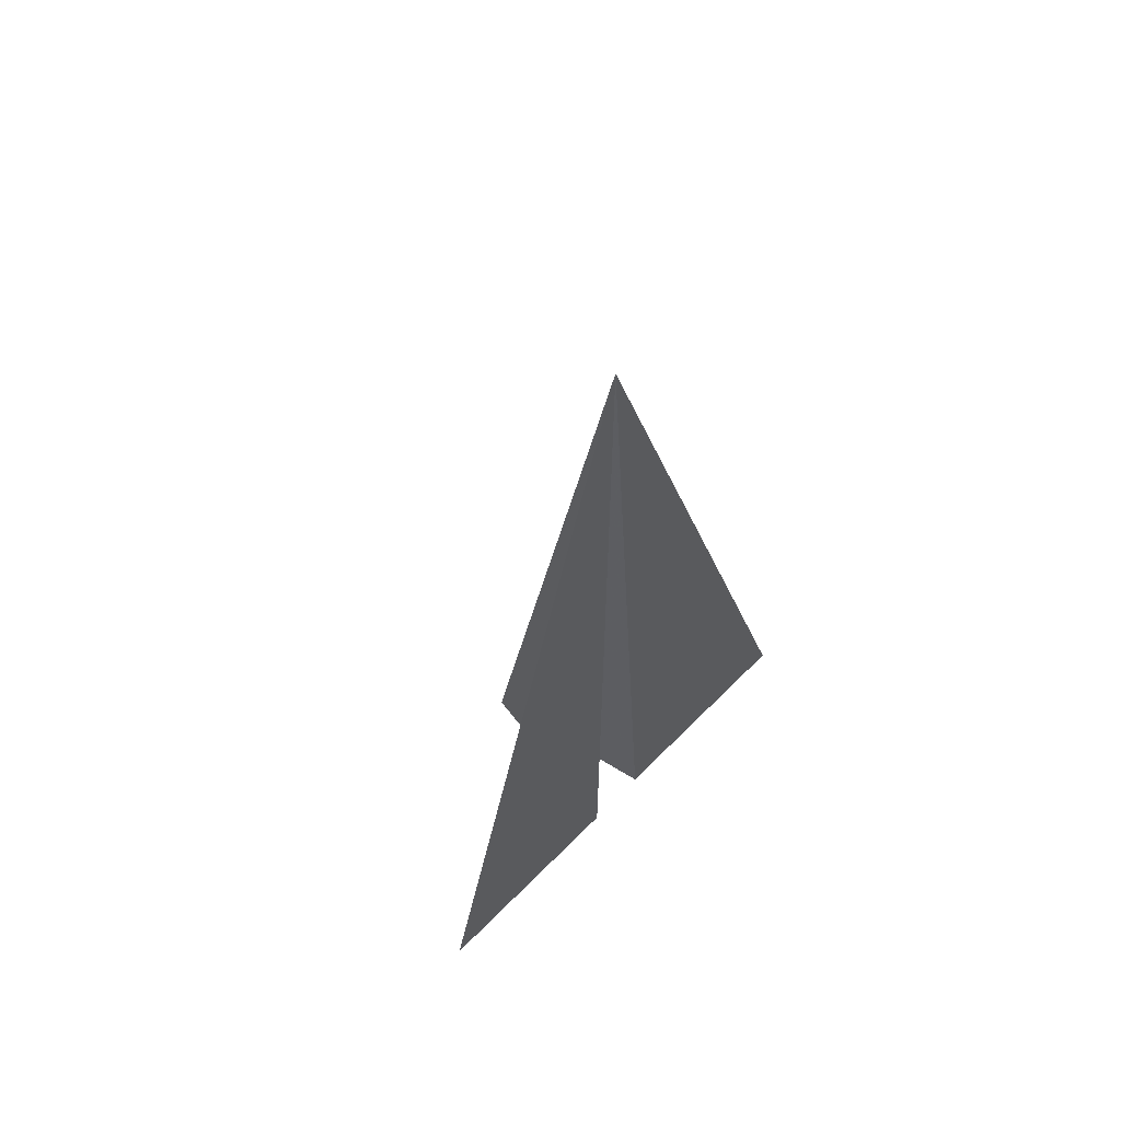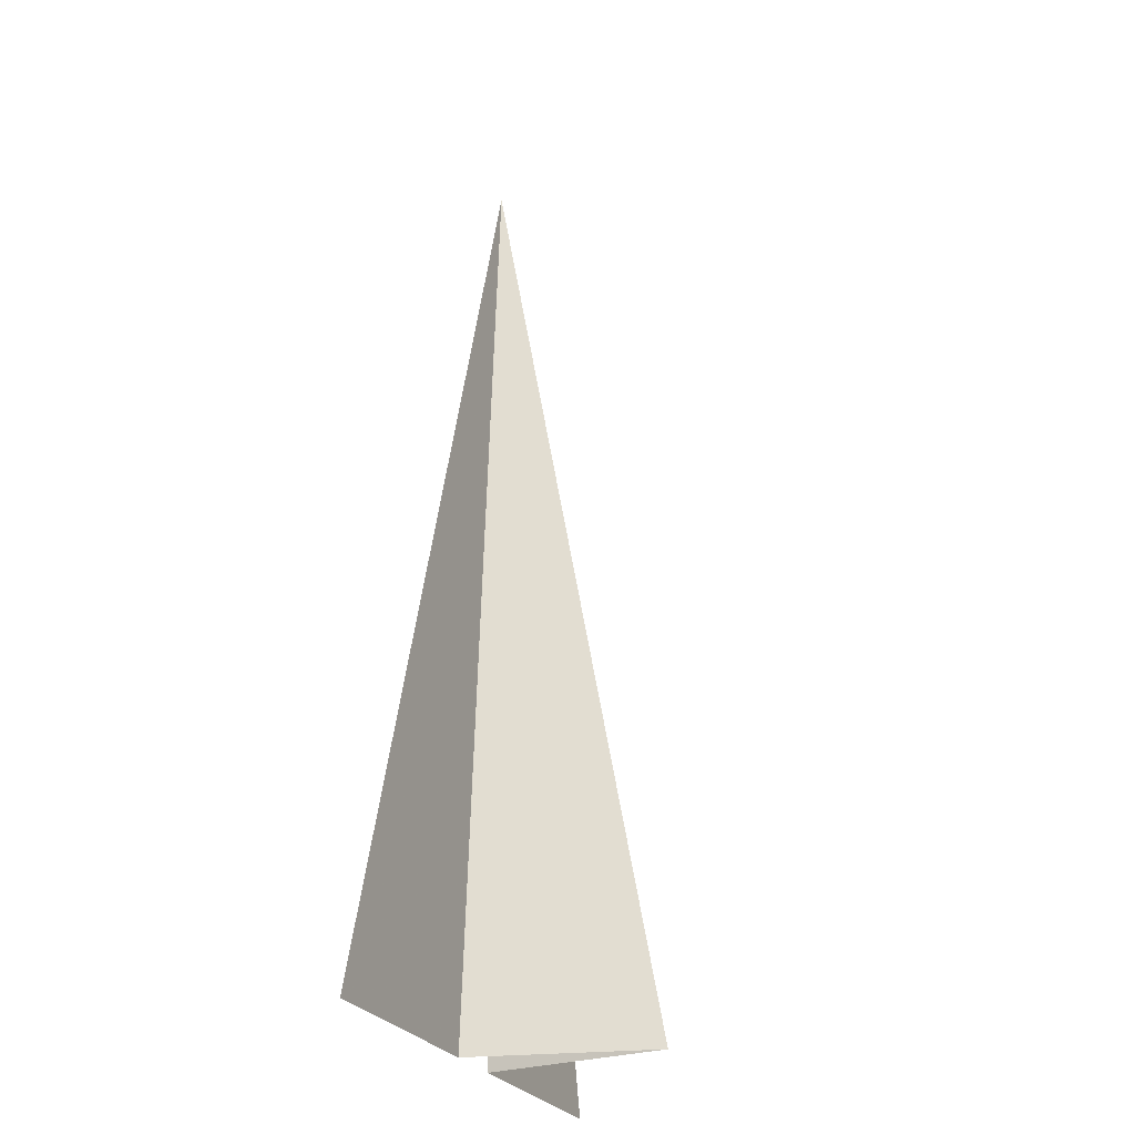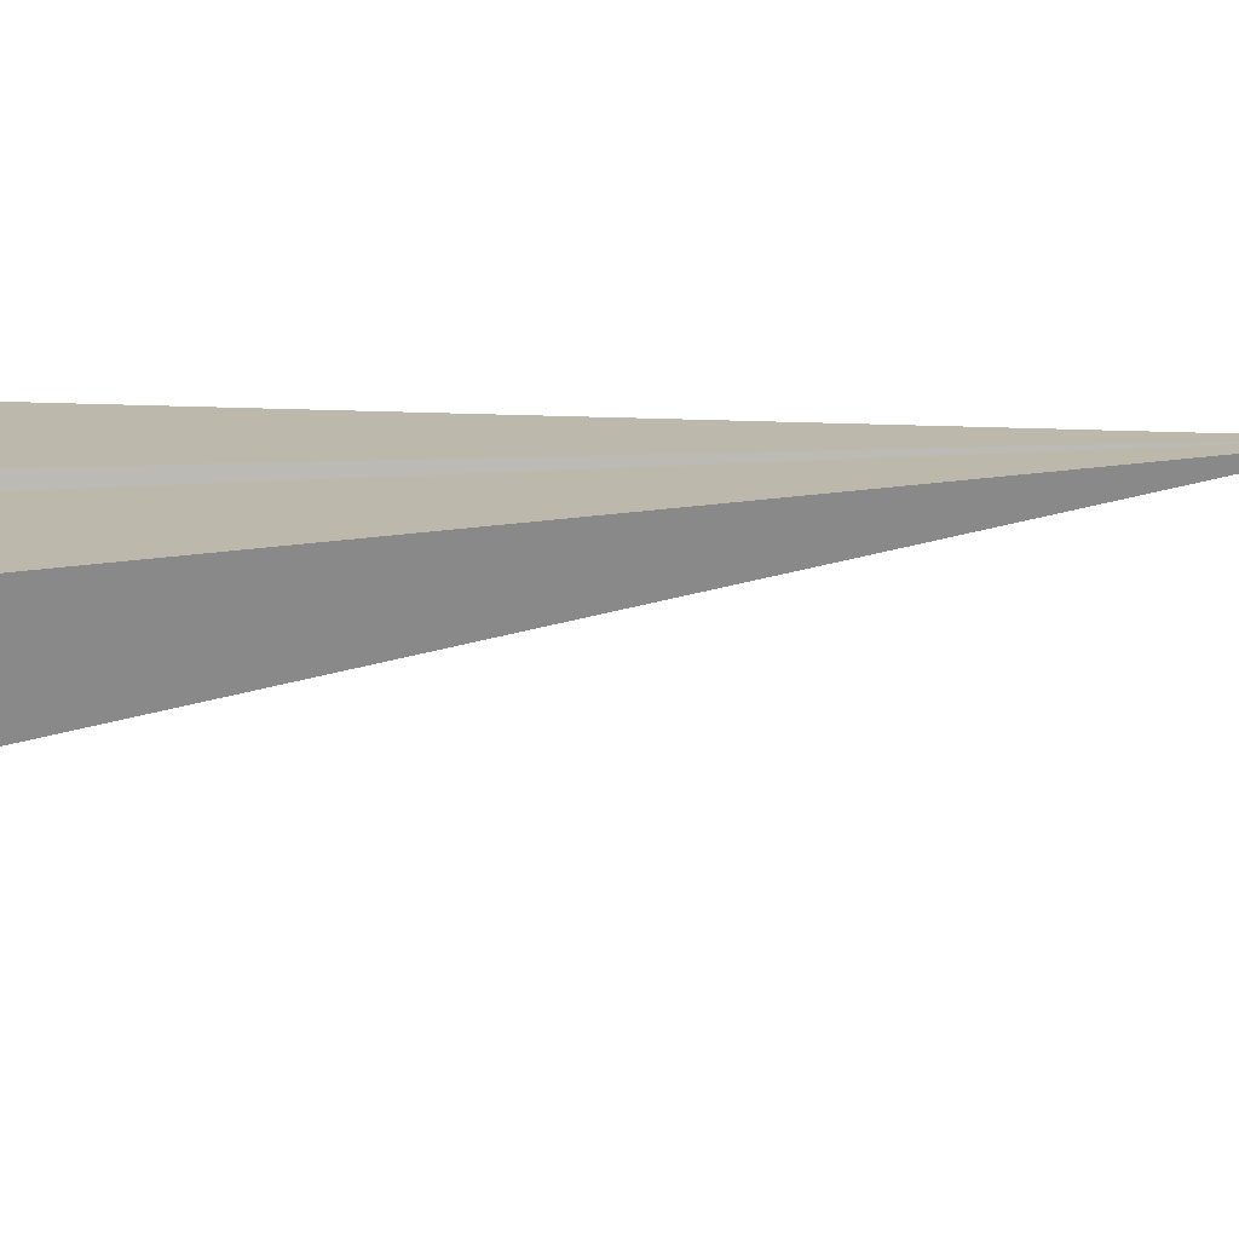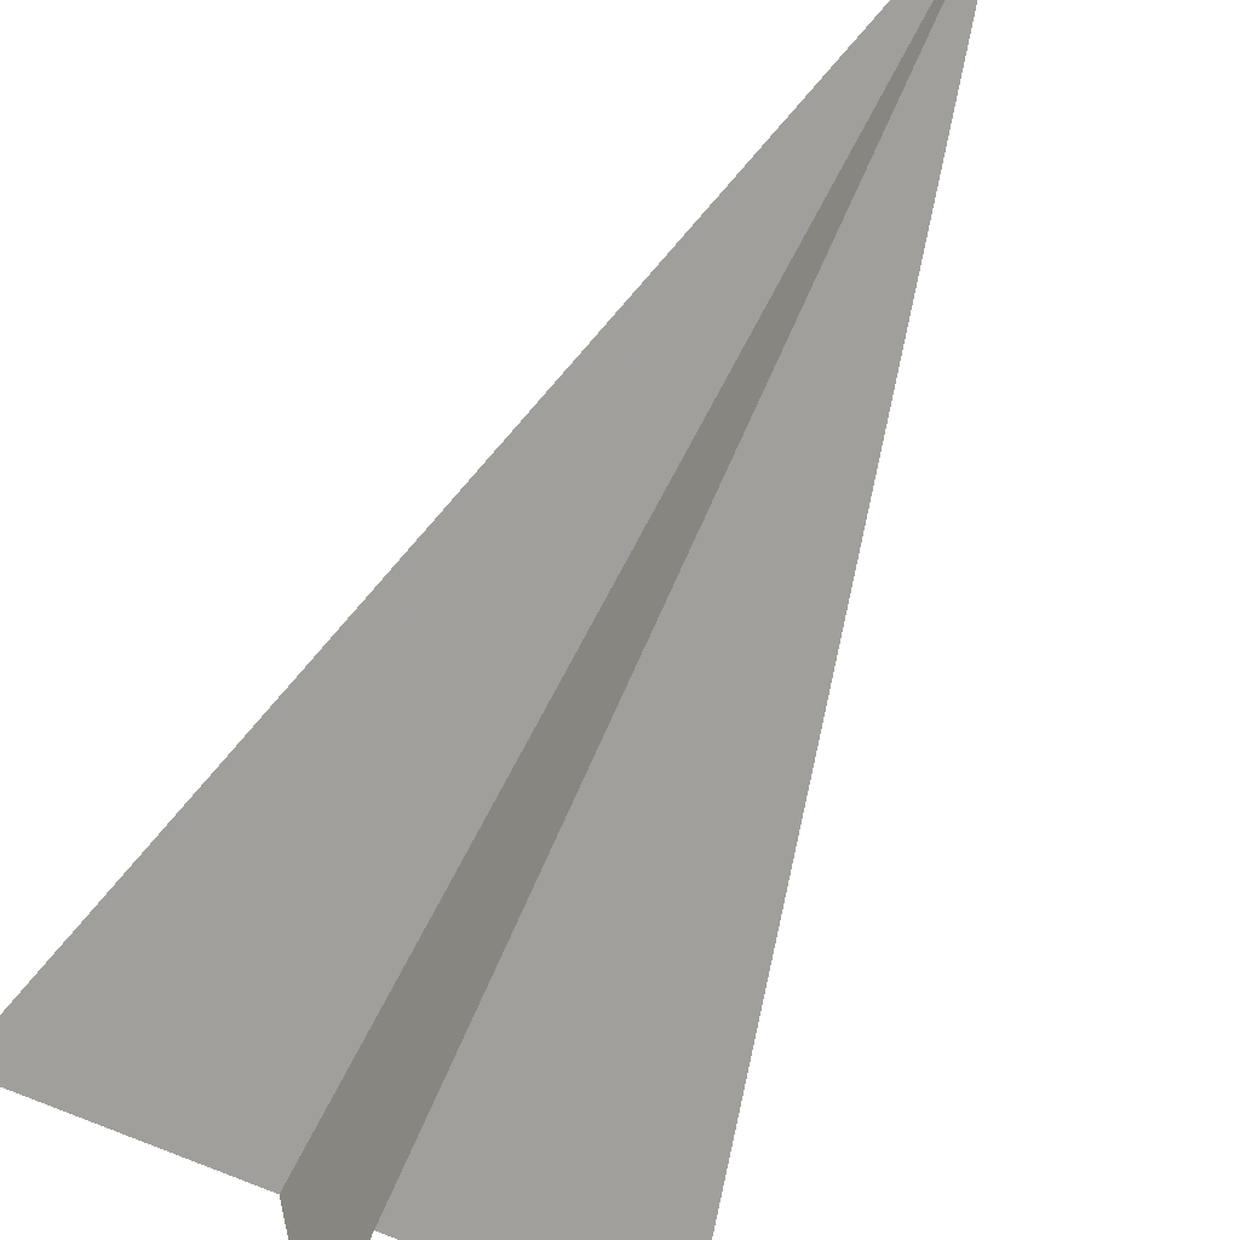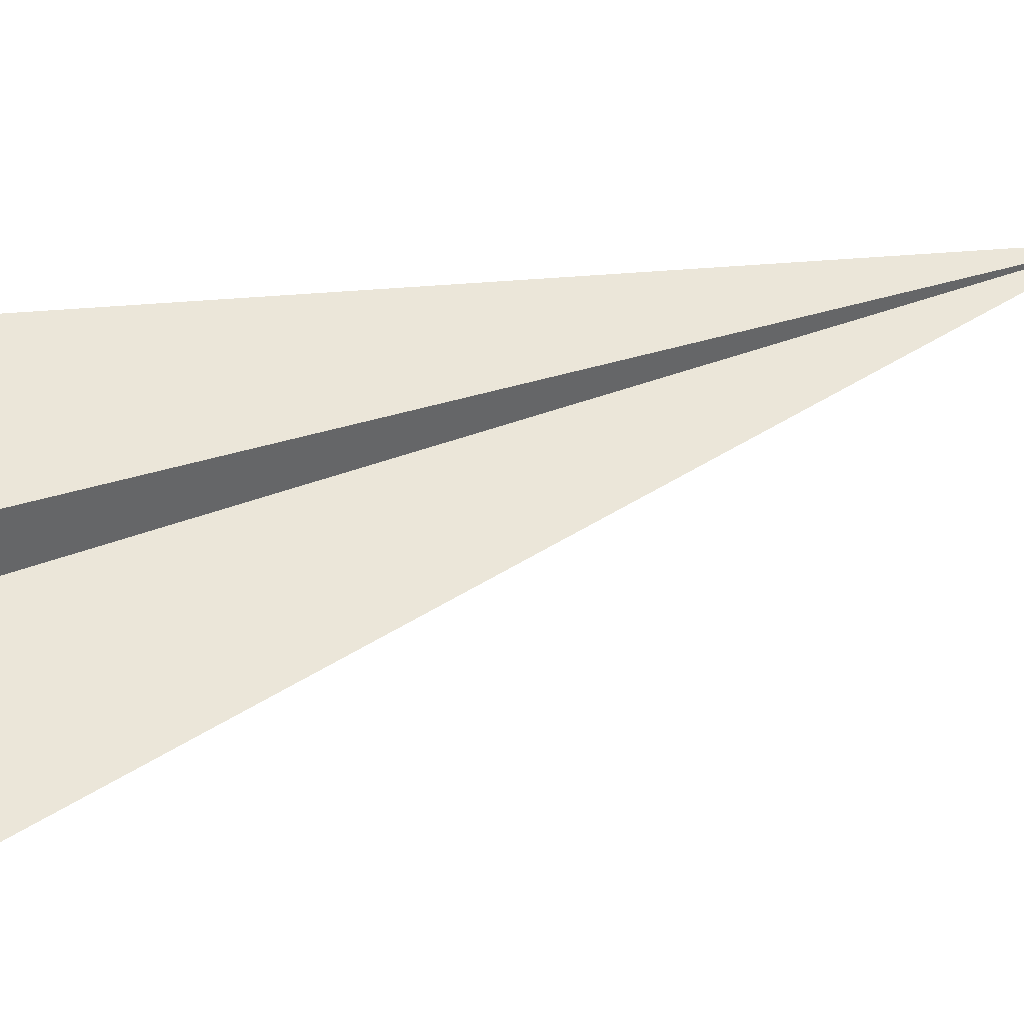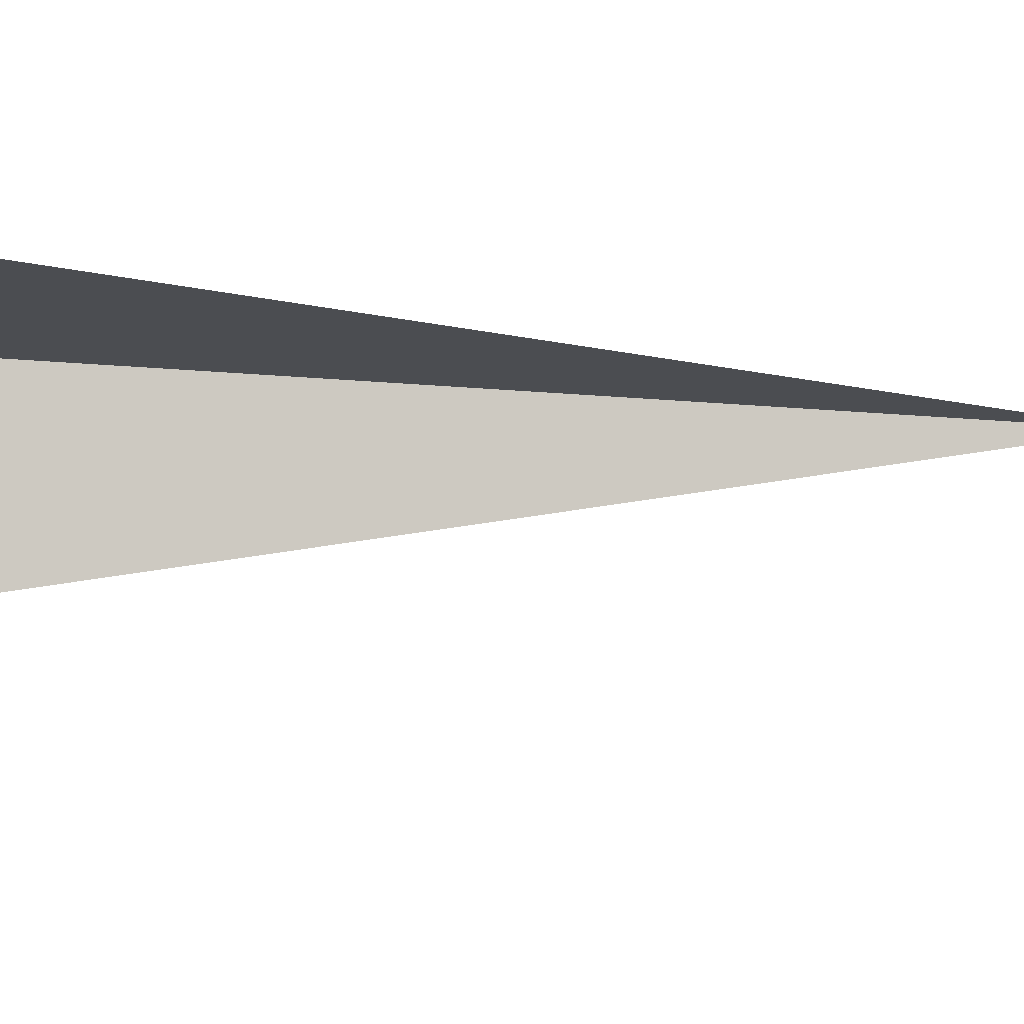
<metadata>
{"format":"obj","ext":"obj","renderer":"f3d","projection":"perspective","resolution":1024,"background":"white","views":[{"elev":62.3,"azim":134.3,"up":"+Z"},{"elev":-25.5,"azim":-67.8,"up":"+Z"},{"elev":14.8,"azim":-95.9,"up":"+Y"},{"elev":-71.2,"azim":-23.6,"up":"+Y"},{"elev":47.7,"azim":-108.6,"up":"+Y"},{"elev":-16.1,"azim":-97.4,"up":"+Y"}]}
</metadata>
<code>
v  2.159e+05 0 -7.788e+05
v  2.369e+05 1.495e+05 -0
v  2.369e+05 1.495e+05 -7.788e+05
v  1.834e+05 1.487e+05 -7.788e+05
v  0 1.487e+05 -7.788e+05
v  4.201e+05 1.495e+05 -7.788e+05
g Layer0_001
f 1 2 3
f 4 2 1
f 2 4 5
f 6 3 2

</code>
